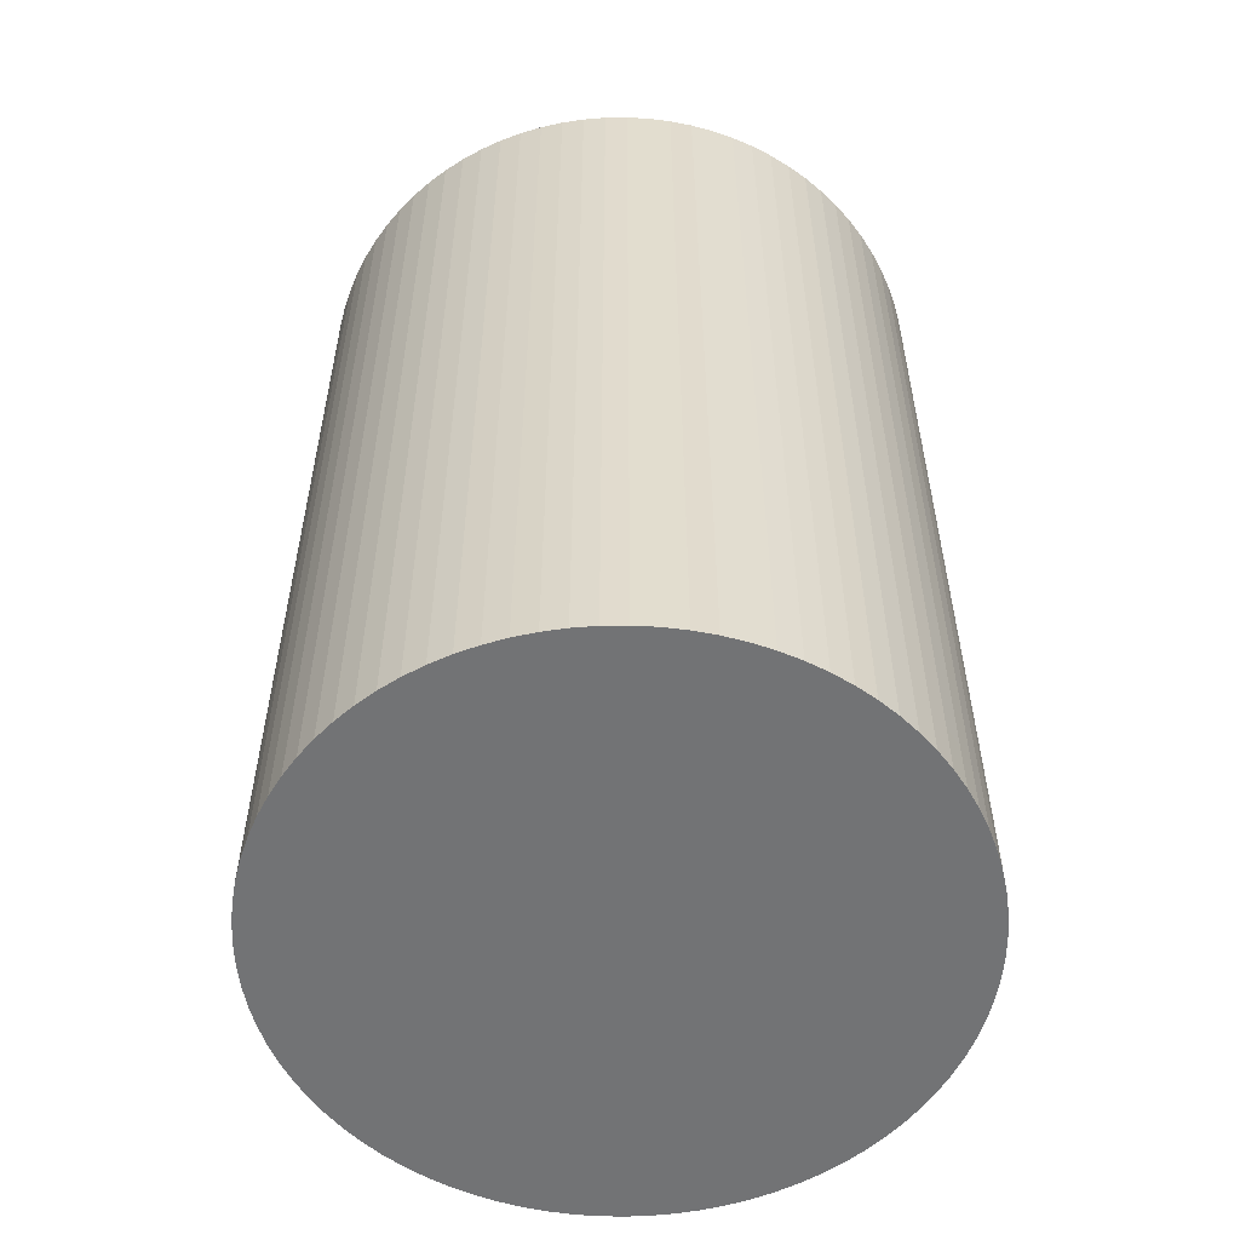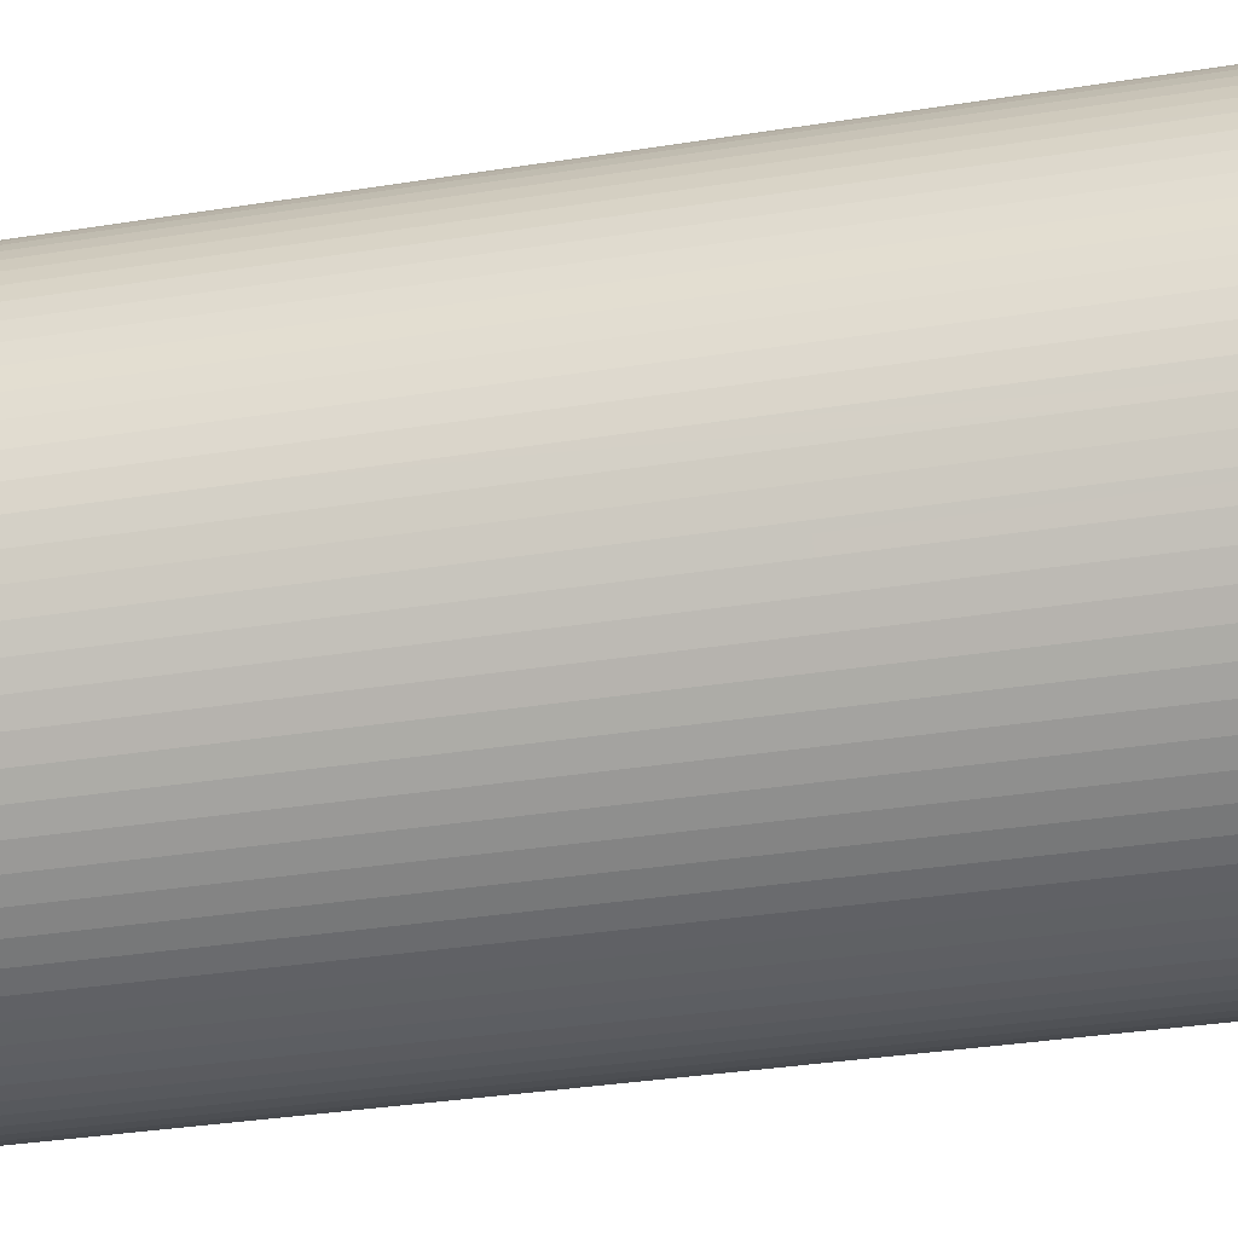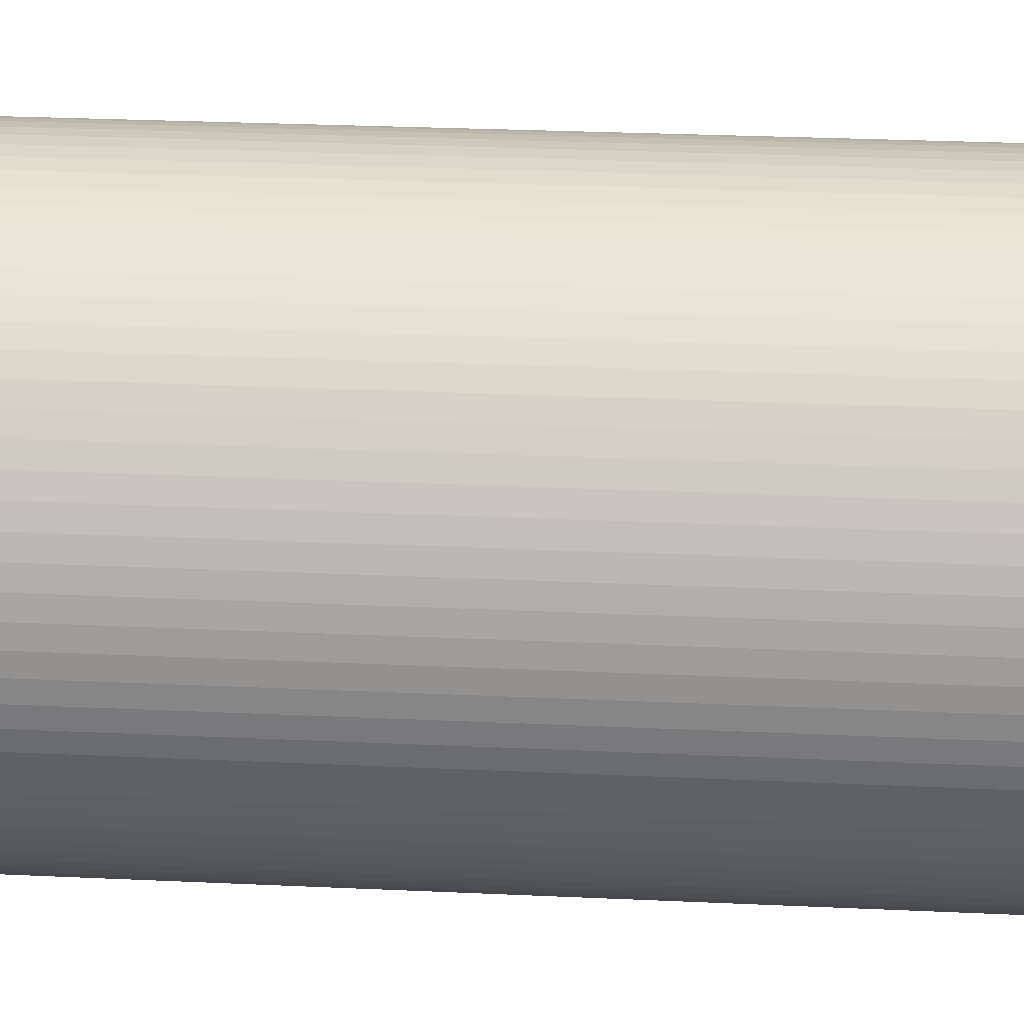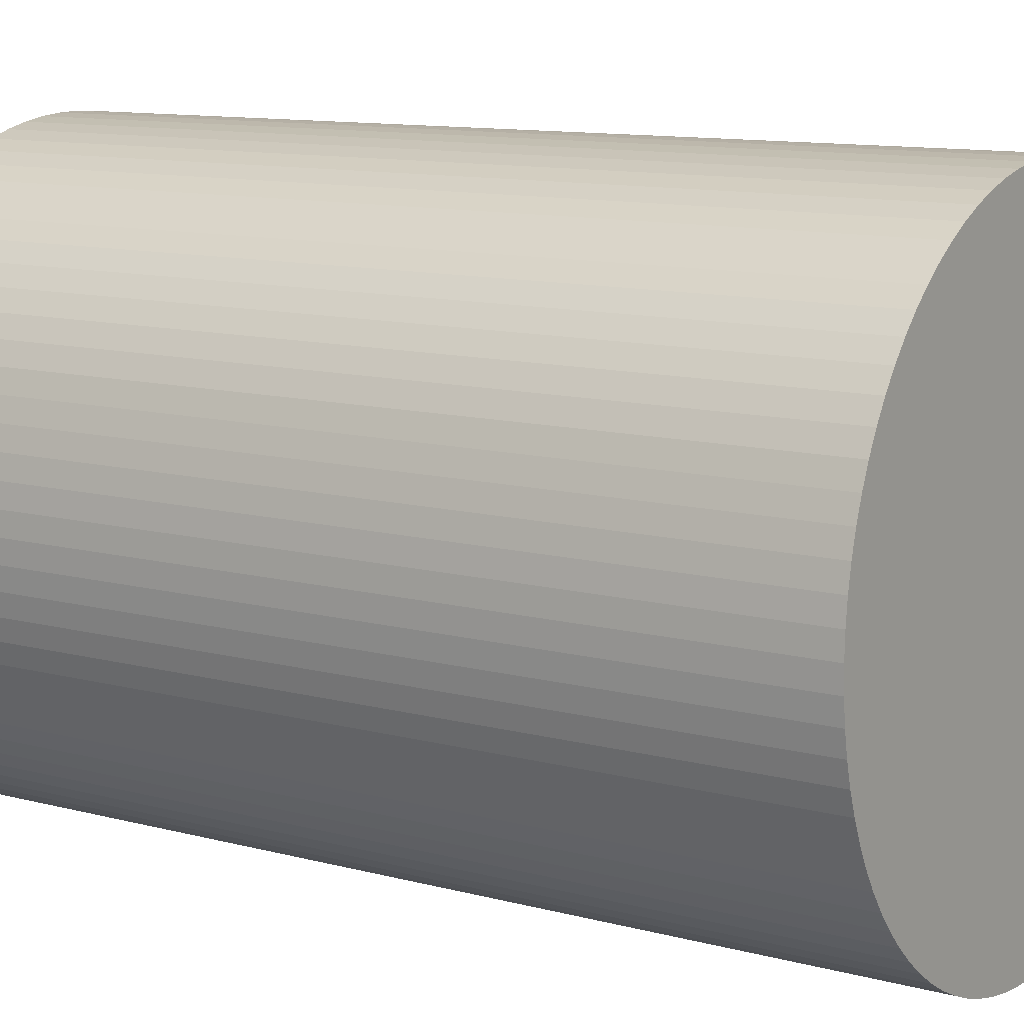
<metadata>
{"format":"obj","ext":"obj","renderer":"f3d","projection":"perspective","resolution":1024,"background":"white","views":[{"elev":-55.9,"azim":20.4,"up":"+Z"},{"elev":-36.6,"azim":-78.5,"up":"+Y"},{"elev":31.7,"azim":93.6,"up":"+Y"},{"elev":11.0,"azim":-56.4,"up":"+Y"}]}
</metadata>
<code>
o 2in_v1Hard_2in_v1Hard.002
v -0.02533 -0.001833 -0.0762
v -0.02533 -0.001833 -0.0381
v -0.0254 0 -0.0762
v -0.0254 0 -0.0381
v -0.02533 0.001833 -0.0762
v -0.02533 0.001833 -0.0381
v -0.02514 0.003656 -0.0762
v -0.02514 0.003656 -0.0381
v -0.02481 0.00546 -0.0762
v -0.02481 0.00546 -0.0381
v -0.02435 0.007236 -0.0762
v -0.02435 0.007236 -0.0381
v -0.02376 0.008974 -0.0762
v -0.02376 0.008974 -0.0381
v -0.02305 0.01066 -0.0762
v -0.02305 0.01066 -0.0381
v -0.02222 0.0123 -0.0762
v -0.02222 0.0123 -0.0381
v -0.02128 0.01387 -0.0762
v -0.02128 0.01387 -0.0381
v -0.02022 0.01537 -0.0762
v -0.02022 0.01537 -0.0381
v -0.01906 0.01679 -0.0762
v -0.01906 0.01679 -0.0381
v -0.0178 0.01812 -0.0762
v -0.0178 0.01812 -0.0381
v -0.01644 0.01936 -0.0762
v -0.01644 0.01936 -0.0381
v -0.015 0.02049 -0.0762
v -0.015 0.02049 -0.0381
v -0.01349 0.02152 -0.0762
v -0.01349 0.02152 -0.0381
v -0.0119 0.02244 -0.0762
v -0.0119 0.02244 -0.0381
v -0.01025 0.02324 -0.0762
v -0.01025 0.02324 -0.0381
v -0.008544 0.02392 -0.0762
v -0.008544 0.02392 -0.0381
v -0.006795 0.02447 -0.0762
v -0.006795 0.02447 -0.0381
v -0.005012 0.0249 -0.0762
v -0.005012 0.0249 -0.0381
v -0.003202 0.0252 -0.0762
v -0.003202 0.0252 -0.0381
v -0.001375 0.02536 -0.0762
v -0.001375 0.02536 -0.0381
v 0.000459 0.0254 -0.0762
v 0.000459 0.0254 -0.0381
v 0.00229 0.0253 -0.0762
v 0.00229 0.0253 -0.0381
v 0.004109 0.02507 -0.0762
v 0.004109 0.02507 -0.0381
v 0.005907 0.0247 -0.0762
v 0.005907 0.0247 -0.0381
v 0.007674 0.02421 -0.0762
v 0.007674 0.02421 -0.0381
v 0.009402 0.0236 -0.0762
v 0.009402 0.0236 -0.0381
v 0.01108 0.02286 -0.0762
v 0.01108 0.02286 -0.0381
v 0.0127 0.022 -0.0762
v 0.0127 0.022 -0.0381
v 0.01425 0.02102 -0.0762
v 0.01425 0.02102 -0.0381
v 0.01573 0.01994 -0.0762
v 0.01573 0.01994 -0.0381
v 0.01713 0.01875 -0.0762
v 0.01713 0.01875 -0.0381
v 0.01844 0.01747 -0.0762
v 0.01844 0.01747 -0.0381
v 0.01965 0.01609 -0.0762
v 0.01965 0.01609 -0.0381
v 0.02076 0.01463 -0.0762
v 0.02076 0.01463 -0.0381
v 0.02176 0.0131 -0.0762
v 0.02176 0.0131 -0.0381
v 0.02265 0.01149 -0.0762
v 0.02265 0.01149 -0.0381
v 0.02342 0.009826 -0.0762
v 0.02342 0.009826 -0.0381
v 0.02407 0.00811 -0.0762
v 0.02407 0.00811 -0.0381
v 0.02459 0.006352 -0.0762
v 0.02459 0.006352 -0.0381
v 0.02499 0.004561 -0.0762
v 0.02499 0.004561 -0.0381
v 0.02525 0.002746 -0.0762
v 0.02525 0.002746 -0.0381
v 0.02538 0.000917 -0.0762
v 0.02538 0.000917 -0.0381
v 0.02538 -0.000917 -0.0762
v 0.02538 -0.000917 -0.0381
v 0.02525 -0.002746 -0.0762
v 0.02525 -0.002746 -0.0381
v 0.02499 -0.004561 -0.0762
v 0.02499 -0.004561 -0.0381
v 0.02459 -0.006352 -0.0762
v 0.02459 -0.006352 -0.0381
v 0.02407 -0.00811 -0.0762
v 0.02407 -0.00811 -0.0381
v 0.02342 -0.009826 -0.0762
v 0.02342 -0.009826 -0.0381
v 0.02265 -0.01149 -0.0762
v 0.02265 -0.01149 -0.0381
v 0.02176 -0.0131 -0.0762
v 0.02176 -0.0131 -0.0381
v 0.02076 -0.01463 -0.0762
v 0.02076 -0.01463 -0.0381
v 0.01965 -0.01609 -0.0762
v 0.01965 -0.01609 -0.0381
v 0.01844 -0.01747 -0.0762
v 0.01844 -0.01747 -0.0381
v 0.01713 -0.01875 -0.0762
v 0.01713 -0.01875 -0.0381
v 0.01573 -0.01994 -0.0762
v 0.01573 -0.01994 -0.0381
v 0.01425 -0.02102 -0.0762
v 0.01425 -0.02102 -0.0381
v 0.0127 -0.022 -0.0762
v 0.0127 -0.022 -0.0381
v 0.01108 -0.02286 -0.0762
v 0.01108 -0.02286 -0.0381
v 0.009402 -0.0236 -0.0762
v 0.009402 -0.0236 -0.0381
v 0.007674 -0.02421 -0.0762
v 0.007674 -0.02421 -0.0381
v 0.005907 -0.0247 -0.0762
v 0.005907 -0.0247 -0.0381
v 0.004109 -0.02507 -0.0762
v 0.004109 -0.02507 -0.0381
v 0.00229 -0.0253 -0.0762
v 0.00229 -0.0253 -0.0381
v 0.000459 -0.0254 -0.0762
v 0.000459 -0.0254 -0.0381
v -0.001375 -0.02536 -0.0762
v -0.001375 -0.02536 -0.0381
v -0.003202 -0.0252 -0.0762
v -0.003202 -0.0252 -0.0381
v -0.005012 -0.0249 -0.0762
v -0.005012 -0.0249 -0.0381
v -0.006795 -0.02447 -0.0762
v -0.006795 -0.02447 -0.0381
v -0.008544 -0.02392 -0.0762
v -0.008544 -0.02392 -0.0381
v -0.01025 -0.02324 -0.0762
v -0.01025 -0.02324 -0.0381
v -0.0119 -0.02244 -0.0762
v -0.0119 -0.02244 -0.0381
v -0.01349 -0.02152 -0.0762
v -0.01349 -0.02152 -0.0381
v -0.015 -0.02049 -0.0762
v -0.015 -0.02049 -0.0381
v -0.01644 -0.01936 -0.0762
v -0.01644 -0.01936 -0.0381
v -0.0178 -0.01812 -0.0762
v -0.0178 -0.01812 -0.0381
v -0.01906 -0.01679 -0.0762
v -0.01906 -0.01679 -0.0381
v -0.02022 -0.01537 -0.0762
v -0.02022 -0.01537 -0.0381
v -0.02128 -0.01387 -0.0762
v -0.02128 -0.01387 -0.0381
v -0.02222 -0.0123 -0.0762
v -0.02222 -0.0123 -0.0381
v -0.02305 -0.01066 -0.0762
v -0.02305 -0.01066 -0.0381
v -0.02376 -0.008974 -0.0762
v -0.02376 -0.008974 -0.0381
v -0.02435 -0.007236 -0.0762
v -0.02435 -0.007236 -0.0381
v -0.02481 -0.00546 -0.0762
v -0.02481 -0.00546 -0.0381
v -0.02514 -0.003656 -0.0762
v -0.02514 -0.003656 -0.0381
v -0.02533 0.001833 0
v -0.0254 0 0
v -0.02533 -0.001833 -0
v -0.02514 -0.003656 -0
v -0.02481 -0.00546 -0
v -0.02435 -0.007236 -0
v -0.02376 -0.008974 -0
v -0.02305 -0.01066 -0
v -0.02222 -0.0123 -0
v -0.02128 -0.01387 -0
v -0.02022 -0.01537 -0
v -0.01906 -0.01679 -0
v -0.0178 -0.01812 -0
v -0.01644 -0.01936 -0
v -0.015 -0.02049 -0
v -0.01349 -0.02152 -0
v -0.0119 -0.02244 -0
v -0.01025 -0.02324 -0
v -0.008544 -0.02392 -0
v -0.006795 -0.02447 -0
v -0.005012 -0.0249 -0
v -0.003202 -0.0252 -0
v -0.001375 -0.02536 -0
v 0.000459 -0.0254 -0
v 0.00229 -0.0253 -0
v 0.004109 -0.02507 -0
v 0.005907 -0.0247 -0
v 0.007674 -0.02421 -0
v 0.009402 -0.0236 -0
v 0.01108 -0.02286 -0
v 0.0127 -0.022 -0
v 0.01425 -0.02102 -0
v 0.01573 -0.01994 -0
v 0.01713 -0.01875 -0
v 0.01844 -0.01747 -0
v 0.01965 -0.01609 -0
v 0.02076 -0.01463 -0
v 0.02176 -0.0131 -0
v 0.02265 -0.01149 -0
v 0.02342 -0.009826 -0
v 0.02407 -0.00811 -0
v 0.02459 -0.006352 -0
v 0.02499 -0.004561 -0
v 0.02525 -0.002746 -0
v 0.02538 -0.000917 -0
v 0.02538 0.000917 0
v 0.02525 0.002746 0
v 0.02499 0.004561 0
v 0.02459 0.006352 0
v 0.02407 0.00811 0
v 0.02342 0.009826 0
v 0.02265 0.01149 0
v 0.02176 0.0131 0
v 0.02076 0.01463 0
v 0.01965 0.01609 0
v 0.01844 0.01747 0
v 0.01713 0.01875 0
v 0.01573 0.01994 0
v 0.01425 0.02102 0
v 0.0127 0.022 0
v 0.01108 0.02286 0
v 0.009402 0.0236 0
v 0.007674 0.02421 0
v 0.005907 0.0247 0
v 0.004109 0.02507 0
v 0.00229 0.0253 0
v 0.000459 0.0254 0
v -0.001375 0.02536 0
v -0.003202 0.0252 0
v -0.005012 0.0249 0
v -0.006795 0.02447 0
v -0.008544 0.02392 0
v -0.01025 0.02324 0
v -0.0119 0.02244 0
v -0.01349 0.02152 0
v -0.015 0.02049 0
v -0.01644 0.01936 0
v -0.0178 0.01812 0
v -0.01906 0.01679 0
v -0.02022 0.01537 0
v -0.02128 0.01387 0
v -0.02222 0.0123 0
v -0.02305 0.01066 0
v -0.02376 0.008974 0
v -0.02435 0.007236 0
v -0.02481 0.00546 0
v -0.02514 0.003656 0
f 1 2 3
f 3 2 4
f 3 4 5
f 5 4 6
f 5 6 7
f 7 6 8
f 7 8 9
f 9 8 10
f 9 10 11
f 11 10 12
f 11 12 13
f 13 12 14
f 13 14 15
f 15 14 16
f 15 16 17
f 17 16 18
f 17 18 19
f 19 18 20
f 19 20 21
f 21 20 22
f 21 22 23
f 23 22 24
f 23 24 25
f 25 24 26
f 25 26 27
f 27 26 28
f 27 28 29
f 29 28 30
f 29 30 31
f 31 30 32
f 31 32 33
f 33 32 34
f 33 34 35
f 35 34 36
f 35 36 37
f 37 36 38
f 37 38 39
f 39 38 40
f 39 40 41
f 41 40 42
f 41 42 43
f 43 42 44
f 43 44 45
f 45 44 46
f 45 46 47
f 47 46 48
f 47 48 49
f 49 48 50
f 49 50 51
f 51 50 52
f 51 52 53
f 53 52 54
f 53 54 55
f 55 54 56
f 55 56 57
f 57 56 58
f 57 58 59
f 59 58 60
f 59 60 61
f 61 60 62
f 61 62 63
f 63 62 64
f 63 64 65
f 65 64 66
f 65 66 67
f 67 66 68
f 67 68 69
f 69 68 70
f 69 70 71
f 71 70 72
f 71 72 73
f 73 72 74
f 73 74 75
f 75 74 76
f 75 76 77
f 77 76 78
f 77 78 79
f 79 78 80
f 79 80 81
f 81 80 82
f 81 82 83
f 83 82 84
f 83 84 85
f 85 84 86
f 85 86 87
f 87 86 88
f 87 88 89
f 89 88 90
f 89 90 91
f 91 90 92
f 91 92 93
f 93 92 94
f 93 94 95
f 95 94 96
f 95 96 97
f 97 96 98
f 97 98 99
f 99 98 100
f 99 100 101
f 101 100 102
f 101 102 103
f 103 102 104
f 103 104 105
f 105 104 106
f 105 106 107
f 107 106 108
f 107 108 109
f 109 108 110
f 109 110 111
f 111 110 112
f 111 112 113
f 113 112 114
f 113 114 115
f 115 114 116
f 115 116 117
f 117 116 118
f 117 118 119
f 119 118 120
f 119 120 121
f 121 120 122
f 121 122 123
f 123 122 124
f 123 124 125
f 125 124 126
f 125 126 127
f 127 126 128
f 127 128 129
f 129 128 130
f 129 130 131
f 131 130 132
f 131 132 133
f 133 132 134
f 133 134 135
f 135 134 136
f 135 136 137
f 137 136 138
f 137 138 139
f 139 138 140
f 139 140 141
f 141 140 142
f 141 142 143
f 143 142 144
f 143 144 145
f 145 144 146
f 145 146 147
f 147 146 148
f 147 148 149
f 149 148 150
f 149 150 151
f 151 150 152
f 151 152 153
f 153 152 154
f 153 154 155
f 155 154 156
f 155 156 157
f 157 156 158
f 157 158 159
f 159 158 160
f 159 160 161
f 161 160 162
f 161 162 163
f 163 162 164
f 163 164 165
f 165 164 166
f 165 166 167
f 167 166 168
f 167 168 169
f 169 168 170
f 169 170 171
f 171 170 172
f 171 172 173
f 173 172 174
f 173 174 1
f 1 174 2
f 175 6 176
f 176 6 4
f 176 4 177
f 177 4 2
f 177 2 178
f 178 2 174
f 178 174 179
f 179 174 172
f 179 172 180
f 180 172 170
f 180 170 181
f 181 170 168
f 181 168 182
f 182 168 166
f 182 166 183
f 183 166 164
f 183 164 184
f 184 164 162
f 184 162 185
f 185 162 160
f 185 160 186
f 186 160 158
f 186 158 187
f 187 158 156
f 187 156 188
f 188 156 154
f 188 154 189
f 189 154 152
f 189 152 190
f 190 152 150
f 190 150 191
f 191 150 148
f 191 148 192
f 192 148 146
f 192 146 193
f 193 146 144
f 193 144 194
f 194 144 142
f 194 142 195
f 195 142 140
f 195 140 196
f 196 140 138
f 196 138 197
f 197 138 136
f 197 136 198
f 198 136 134
f 198 134 199
f 199 134 132
f 199 132 200
f 200 132 130
f 200 130 201
f 201 130 128
f 201 128 202
f 202 128 126
f 202 126 203
f 203 126 124
f 203 124 204
f 204 124 122
f 204 122 205
f 205 122 120
f 205 120 206
f 206 120 118
f 206 118 207
f 207 118 116
f 207 116 208
f 208 116 114
f 208 114 209
f 209 114 112
f 209 112 210
f 210 112 110
f 210 110 211
f 211 110 108
f 211 108 212
f 212 108 106
f 212 106 213
f 213 106 104
f 213 104 214
f 214 104 102
f 214 102 215
f 215 102 100
f 215 100 216
f 216 100 98
f 216 98 217
f 217 98 96
f 217 96 218
f 218 96 94
f 218 94 219
f 219 94 92
f 219 92 220
f 220 92 90
f 220 90 221
f 221 90 88
f 221 88 222
f 222 88 86
f 222 86 223
f 223 86 84
f 223 84 224
f 224 84 82
f 224 82 225
f 225 82 80
f 225 80 226
f 226 80 78
f 226 78 227
f 227 78 76
f 227 76 228
f 228 76 74
f 228 74 229
f 229 74 72
f 229 72 230
f 230 72 70
f 230 70 231
f 231 70 68
f 231 68 232
f 232 68 66
f 232 66 233
f 233 66 64
f 233 64 234
f 234 64 62
f 234 62 235
f 235 62 60
f 235 60 236
f 236 60 58
f 236 58 237
f 237 58 56
f 237 56 238
f 238 56 54
f 238 54 239
f 239 54 52
f 239 52 240
f 240 52 50
f 240 50 241
f 241 50 48
f 241 48 242
f 242 48 46
f 242 46 243
f 243 46 44
f 243 44 244
f 244 44 42
f 244 42 245
f 245 42 40
f 245 40 246
f 246 40 38
f 246 38 247
f 247 38 36
f 247 36 248
f 248 36 34
f 248 34 249
f 249 34 32
f 249 32 250
f 250 32 30
f 250 30 251
f 251 30 28
f 251 28 252
f 252 28 26
f 252 26 253
f 253 26 24
f 253 24 254
f 254 24 22
f 254 22 255
f 255 22 20
f 255 20 256
f 256 20 18
f 256 18 257
f 257 18 16
f 257 16 258
f 258 16 14
f 258 14 259
f 259 14 12
f 259 12 260
f 260 12 10
f 260 10 261
f 261 10 8
f 261 8 175
f 175 8 6
f 5 89 3
f 3 89 91
f 3 91 1
f 1 91 93
f 1 93 173
f 173 93 95
f 173 95 171
f 171 95 97
f 171 97 169
f 169 97 99
f 169 99 167
f 167 99 101
f 167 101 165
f 165 101 103
f 165 103 163
f 163 103 105
f 163 105 161
f 161 105 107
f 161 107 159
f 159 107 109
f 159 109 157
f 157 109 111
f 157 111 155
f 155 111 113
f 155 113 153
f 153 113 115
f 153 115 151
f 151 115 117
f 151 117 149
f 149 117 119
f 149 119 147
f 147 119 121
f 147 121 145
f 145 121 123
f 145 123 143
f 143 123 125
f 143 125 141
f 141 125 127
f 141 127 139
f 139 127 129
f 139 129 137
f 137 129 131
f 137 131 135
f 135 131 133
f 89 5 87
f 87 5 7
f 87 7 85
f 85 7 9
f 85 9 83
f 83 9 11
f 83 11 81
f 81 11 13
f 81 13 79
f 79 13 15
f 79 15 77
f 77 15 17
f 77 17 75
f 75 17 19
f 75 19 73
f 73 19 21
f 73 21 71
f 71 21 23
f 71 23 69
f 69 23 25
f 69 25 67
f 67 25 27
f 67 27 65
f 65 27 29
f 65 29 63
f 63 29 31
f 63 31 61
f 61 31 33
f 61 33 59
f 59 33 35
f 59 35 57
f 57 35 37
f 57 37 55
f 55 37 39
f 55 39 53
f 53 39 41
f 53 41 51
f 51 41 43
f 51 43 49
f 49 43 45
f 49 45 47
f 177 219 176
f 176 219 220
f 176 220 175
f 175 220 221
f 175 221 261
f 261 221 222
f 261 222 260
f 260 222 223
f 260 223 259
f 259 223 224
f 259 224 258
f 258 224 225
f 258 225 257
f 257 225 226
f 257 226 256
f 256 226 227
f 256 227 255
f 255 227 228
f 255 228 254
f 254 228 229
f 254 229 253
f 253 229 230
f 253 230 252
f 252 230 231
f 252 231 251
f 251 231 232
f 251 232 250
f 250 232 233
f 250 233 249
f 249 233 234
f 249 234 248
f 248 234 235
f 248 235 247
f 247 235 236
f 247 236 246
f 246 236 237
f 246 237 245
f 245 237 238
f 245 238 244
f 244 238 239
f 244 239 243
f 243 239 240
f 243 240 242
f 242 240 241
f 219 177 218
f 218 177 178
f 218 178 217
f 217 178 179
f 217 179 216
f 216 179 180
f 216 180 215
f 215 180 181
f 215 181 214
f 214 181 182
f 214 182 213
f 213 182 183
f 213 183 212
f 212 183 184
f 212 184 211
f 211 184 185
f 211 185 210
f 210 185 186
f 210 186 209
f 209 186 187
f 209 187 208
f 208 187 188
f 208 188 207
f 207 188 189
f 207 189 206
f 206 189 190
f 206 190 205
f 205 190 191
f 205 191 204
f 204 191 192
f 204 192 203
f 203 192 193
f 203 193 202
f 202 193 194
f 202 194 201
f 201 194 195
f 201 195 200
f 200 195 196
f 200 196 199
f 199 196 197
f 199 197 198

</code>
